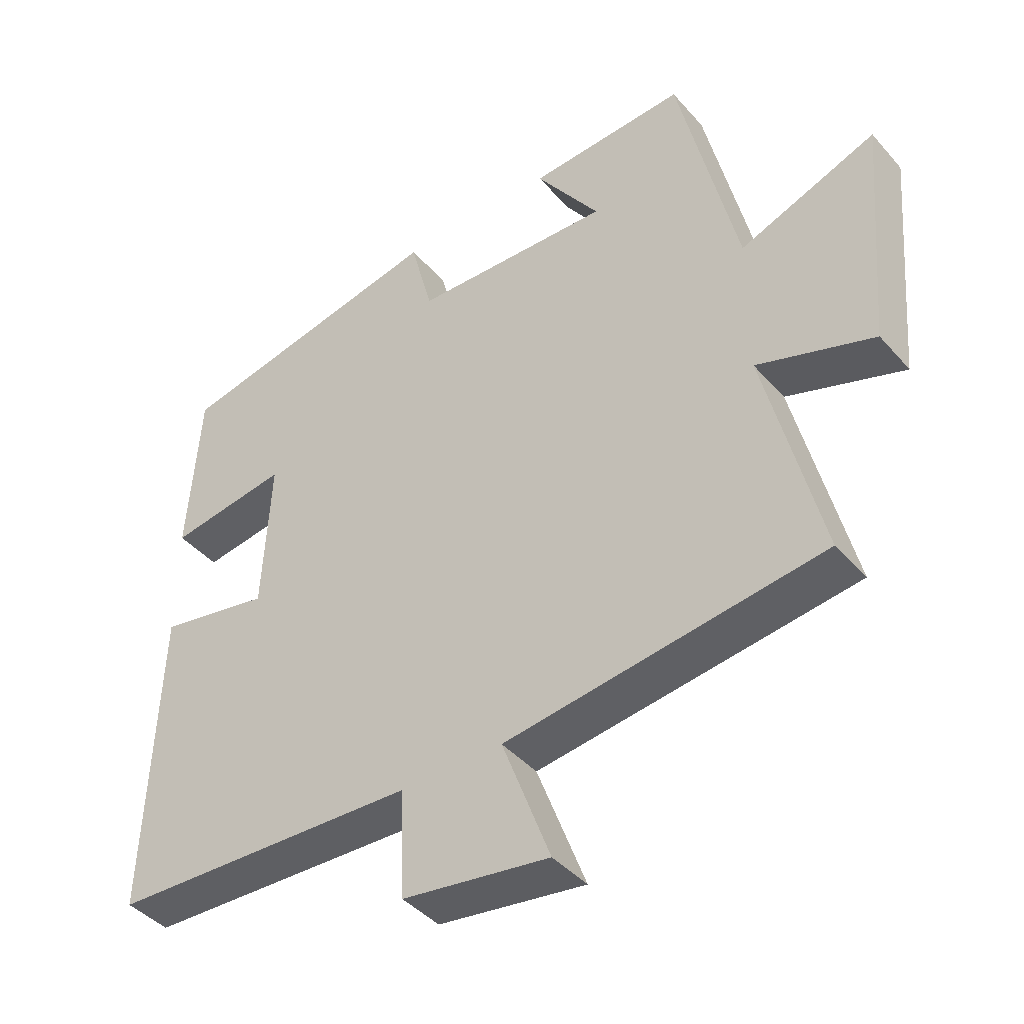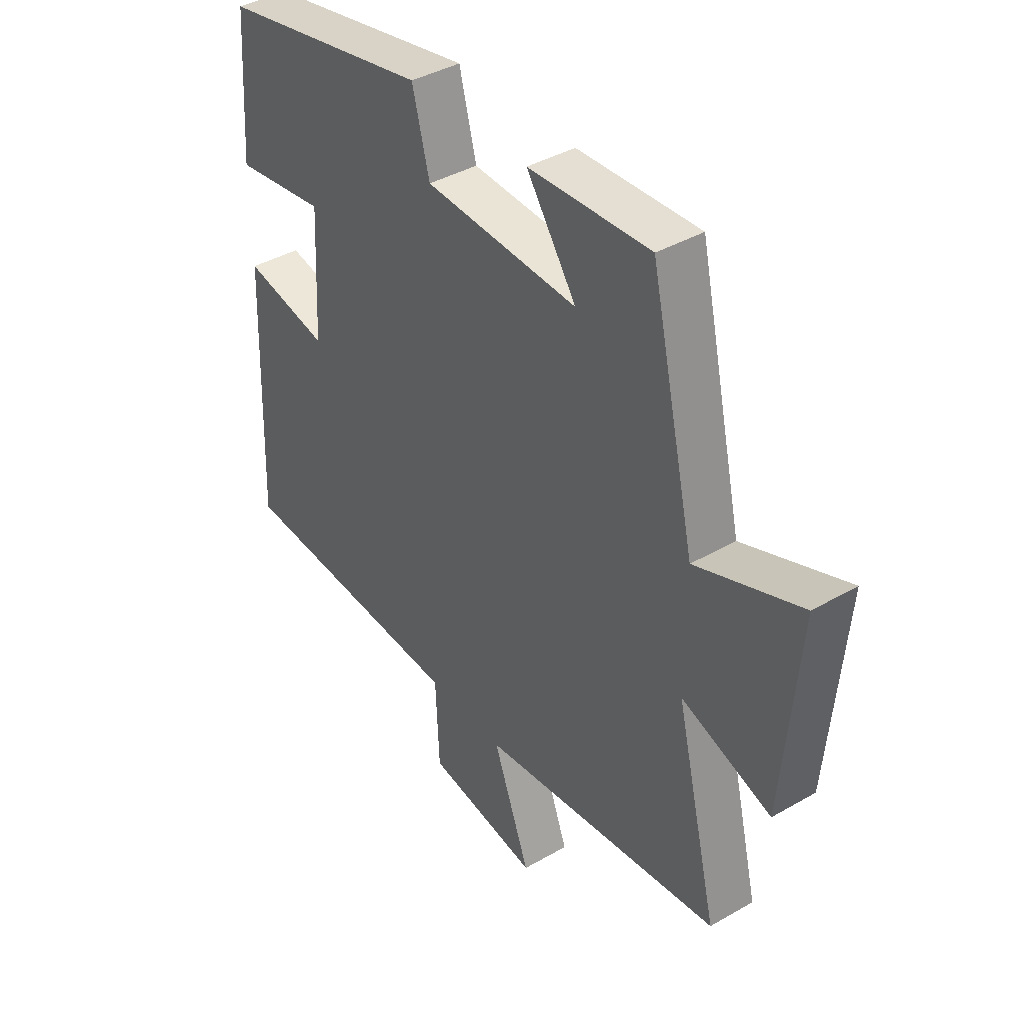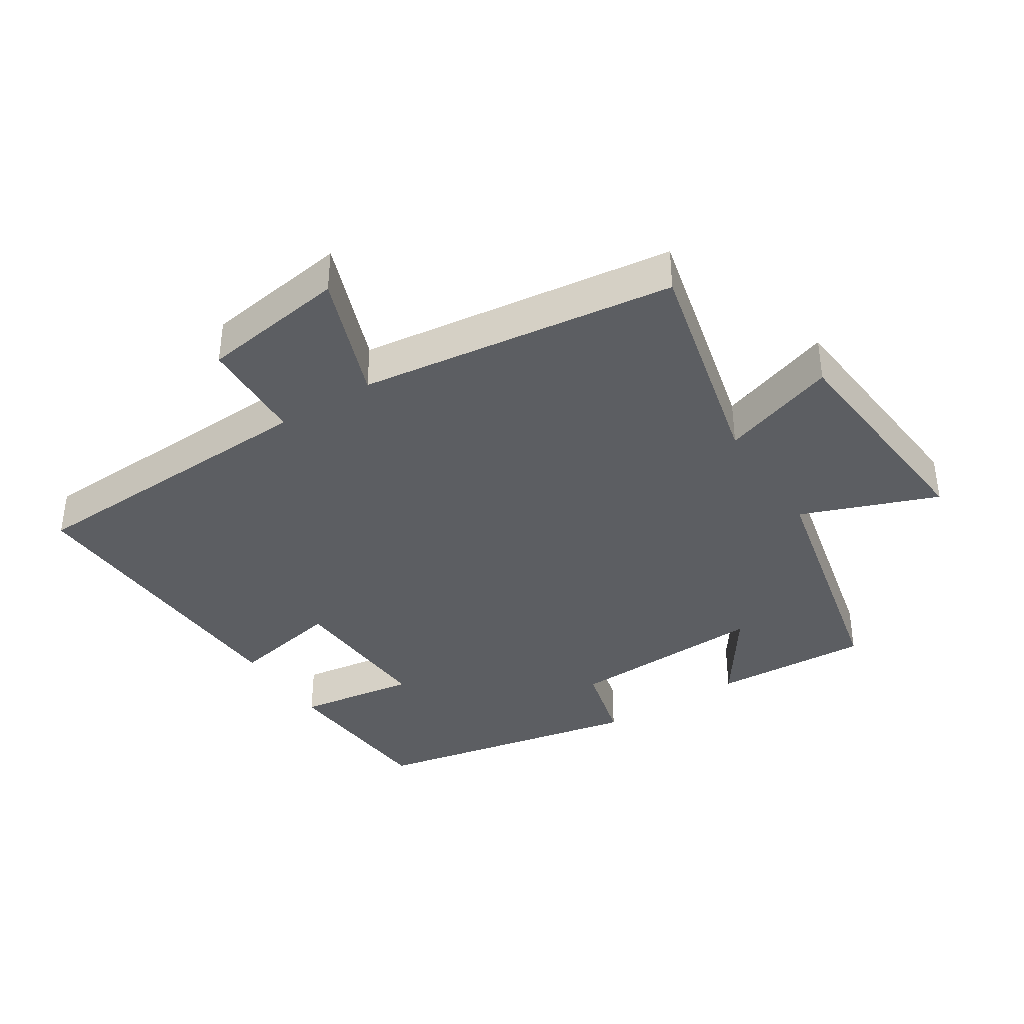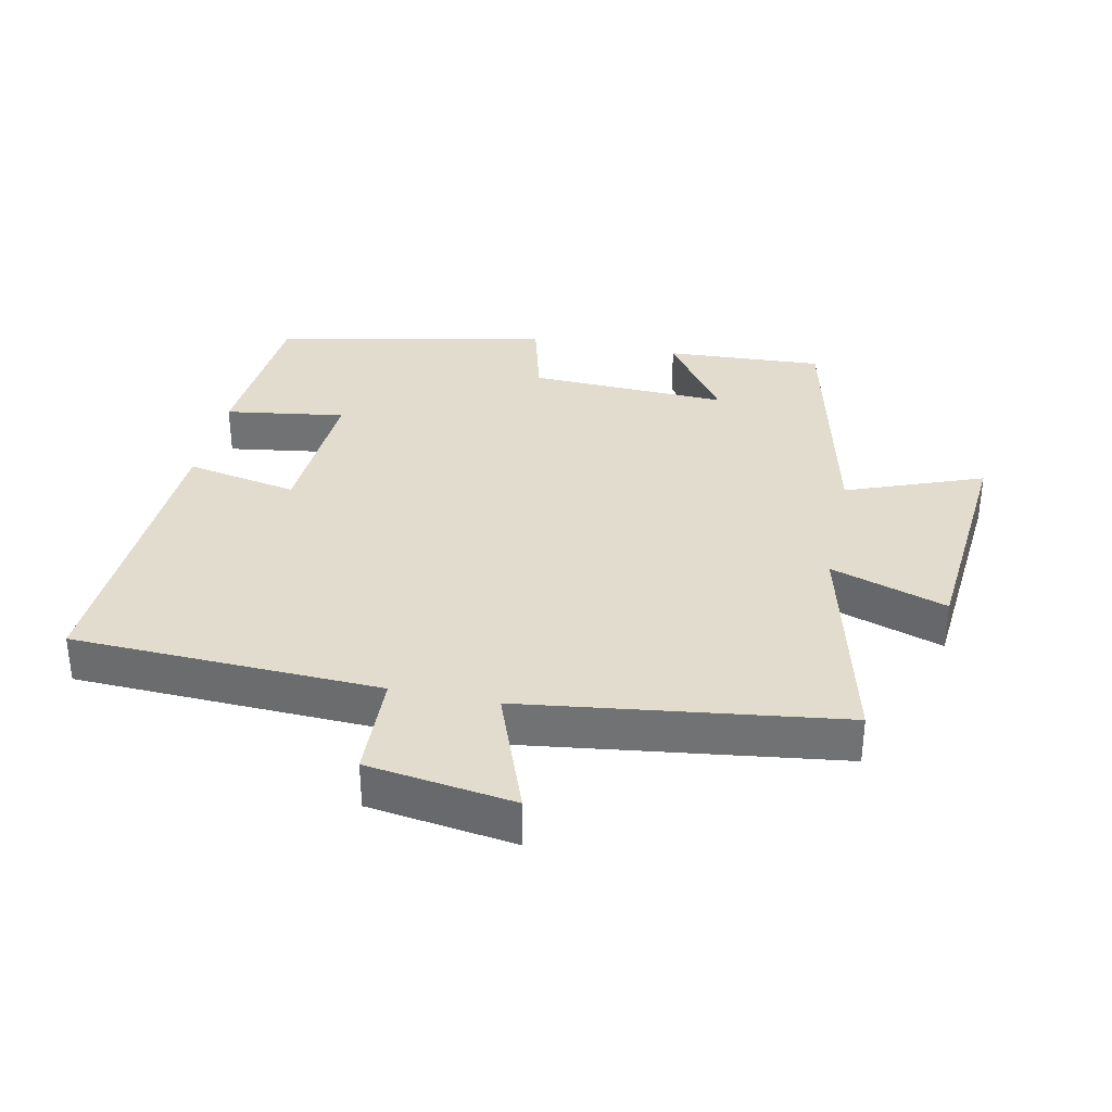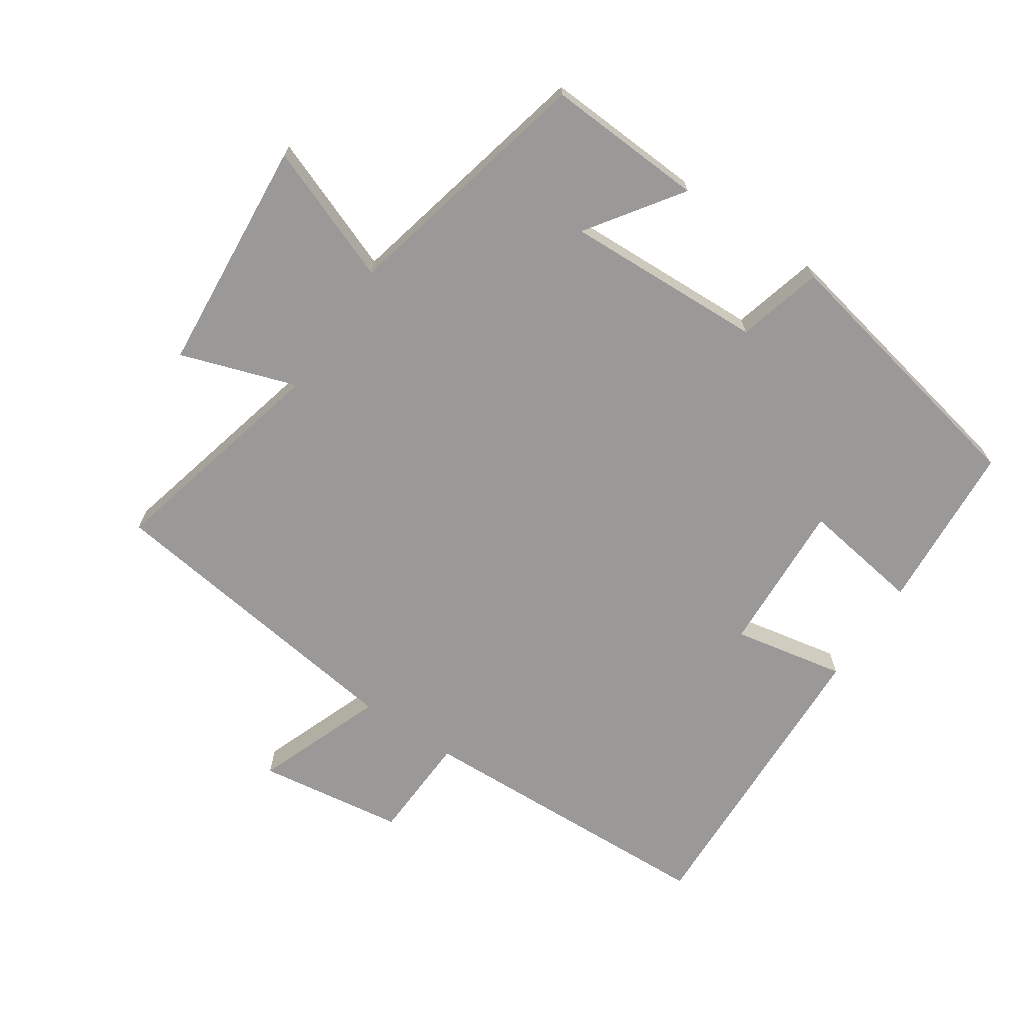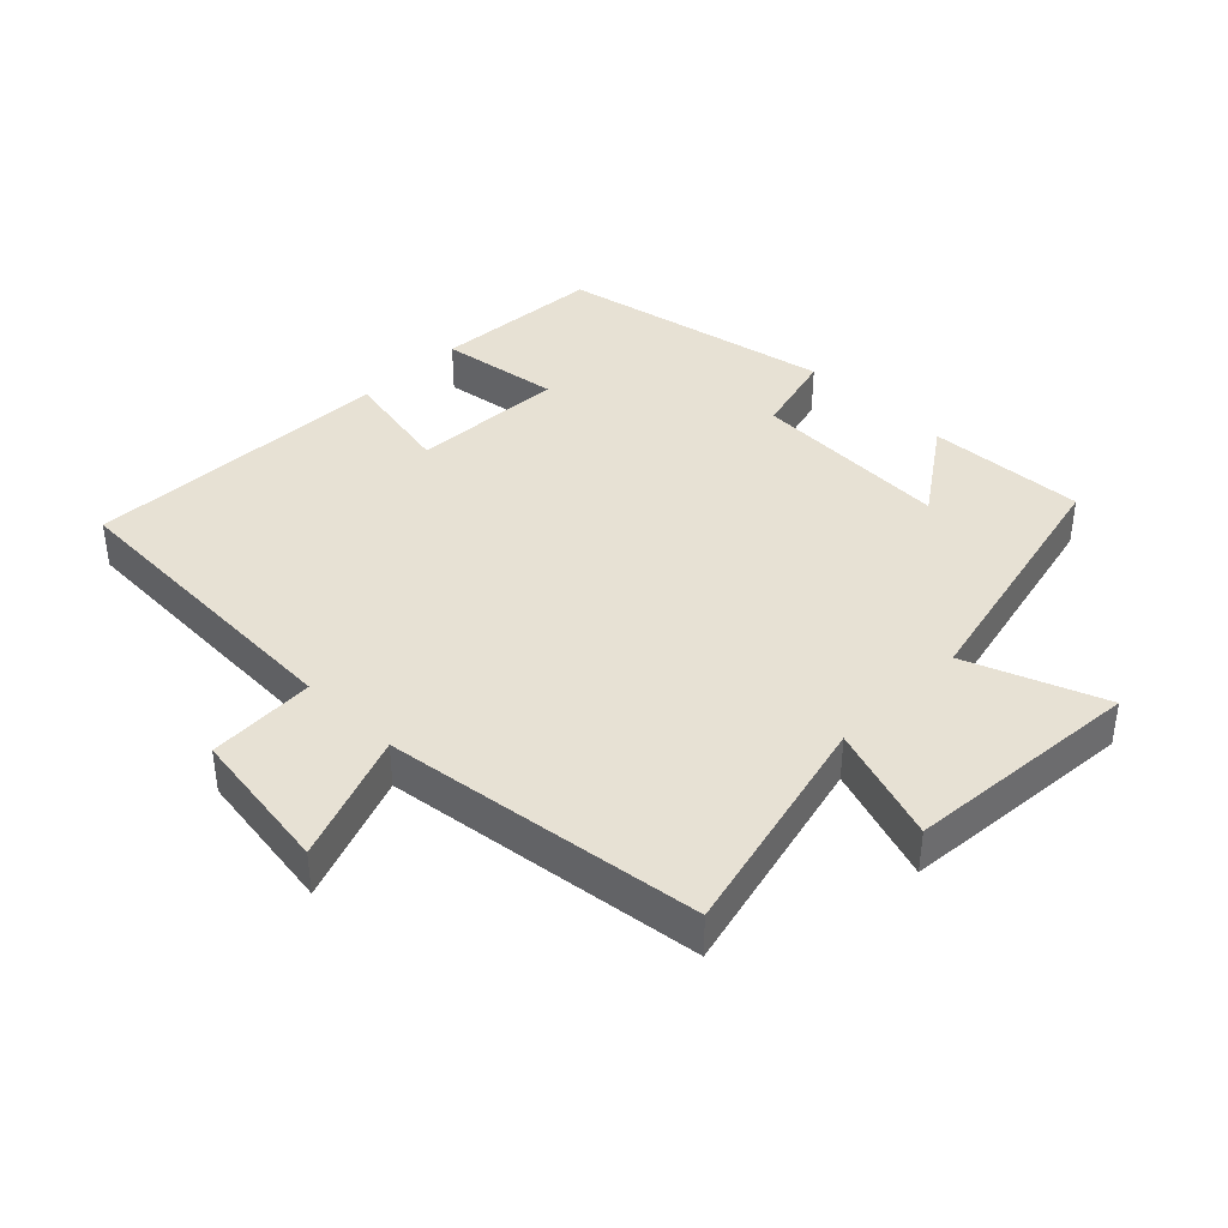
<metadata>
{"format":"obj","ext":"obj","renderer":"f3d","projection":"perspective","resolution":1024,"background":"white","views":[{"elev":-42.1,"azim":-142.6,"up":"+Z"},{"elev":40.1,"azim":-125.5,"up":"+Z"},{"elev":-37.9,"azim":-147.1,"up":"+Y"},{"elev":34.0,"azim":-168.1,"up":"+Y"},{"elev":-69.0,"azim":-34.0,"up":"+Y"},{"elev":39.5,"azim":-135.3,"up":"+Y"}]}
</metadata>
<code>
v 0.482 0.07 0.415
v 0.5 0.07 0.158
v 0.318 0.07 0.185
v 0.33 0.07 -0.047
v 0.5 0.07 -0.014
v 0.518 0.07 -0.482
v 0.051 0.07 -0.5
v 0.044 0.07 -0.662
v -0.178 0.07 -0.694
v -0.105 0.07 -0.5
v -0.584 0.07 -0.436
v -0.5 0.07 -0.092
v -0.676 0.07 -0.151
v -0.706 0.07 0.205
v -0.5 0.07 0.126
v -0.411 0.07 0.513
v -0.172 0.07 0.5
v -0.27 0.07 0.359
v 0.032 0.07 0.371
v 0.066 0.07 0.5
v 0.482 0 0.415
v 0.5 0 0.158
v 0.318 0 0.185
v 0.33 0 -0.047
v 0.5 0 -0.014
v 0.518 0 -0.482
v 0.051 0 -0.5
v 0.044 0 -0.662
v -0.178 0 -0.694
v -0.105 0 -0.5
v -0.584 0 -0.436
v -0.5 0 -0.092
v -0.676 0 -0.151
v -0.706 0 0.205
v -0.5 0 0.126
v -0.411 0 0.513
v -0.172 0 0.5
v -0.27 0 0.359
v 0.032 0 0.371
v 0.066 0 0.5
f 19 20 1 2
f 18 19 2 3
f 15 16 17 18
f 15 18 3 4
f 12 13 14 15
f 12 15 4
f 10 11 12 4
f 7 8 9 10
f 6 7 10
f 4 5 6 10
f 22 21 40 39
f 23 22 39 38
f 38 37 36 35
f 24 23 38 35
f 35 34 33 32
f 24 35 32
f 24 32 31 30
f 30 29 28 27
f 30 27 26
f 30 26 25 24
f 1 21 22 2
f 2 22 23 3
f 3 23 24 4
f 4 24 25 5
f 5 25 26 6
f 6 26 27 7
f 7 27 28 8
f 8 28 29 9
f 9 29 30 10
f 10 30 31 11
f 11 31 32 12
f 12 32 33 13
f 13 33 34 14
f 14 34 35 15
f 15 35 36 16
f 16 36 37 17
f 17 37 38 18
f 18 38 39 19
f 19 39 40 20
f 20 40 21 1

</code>
